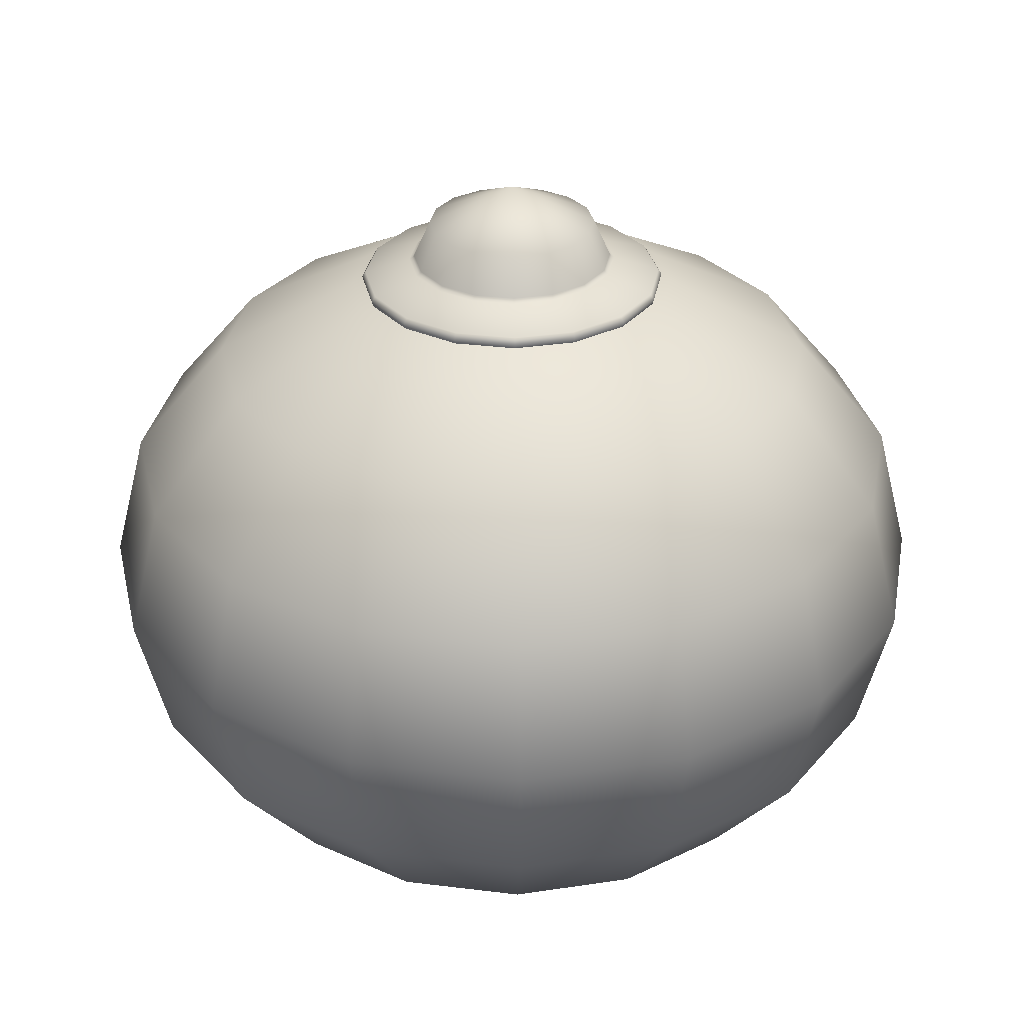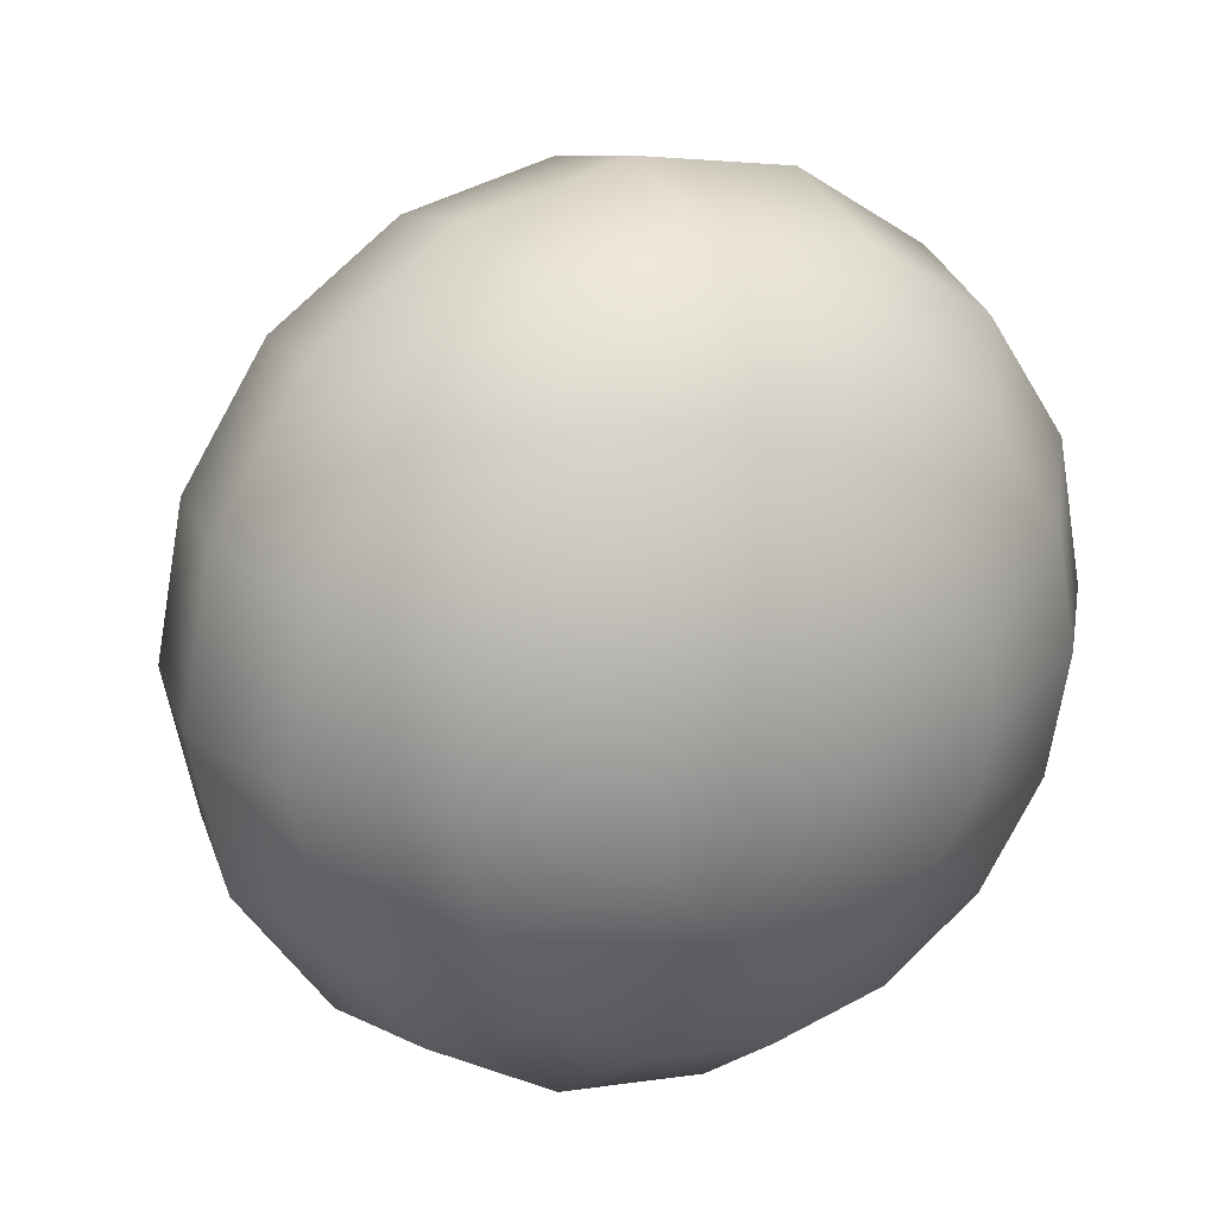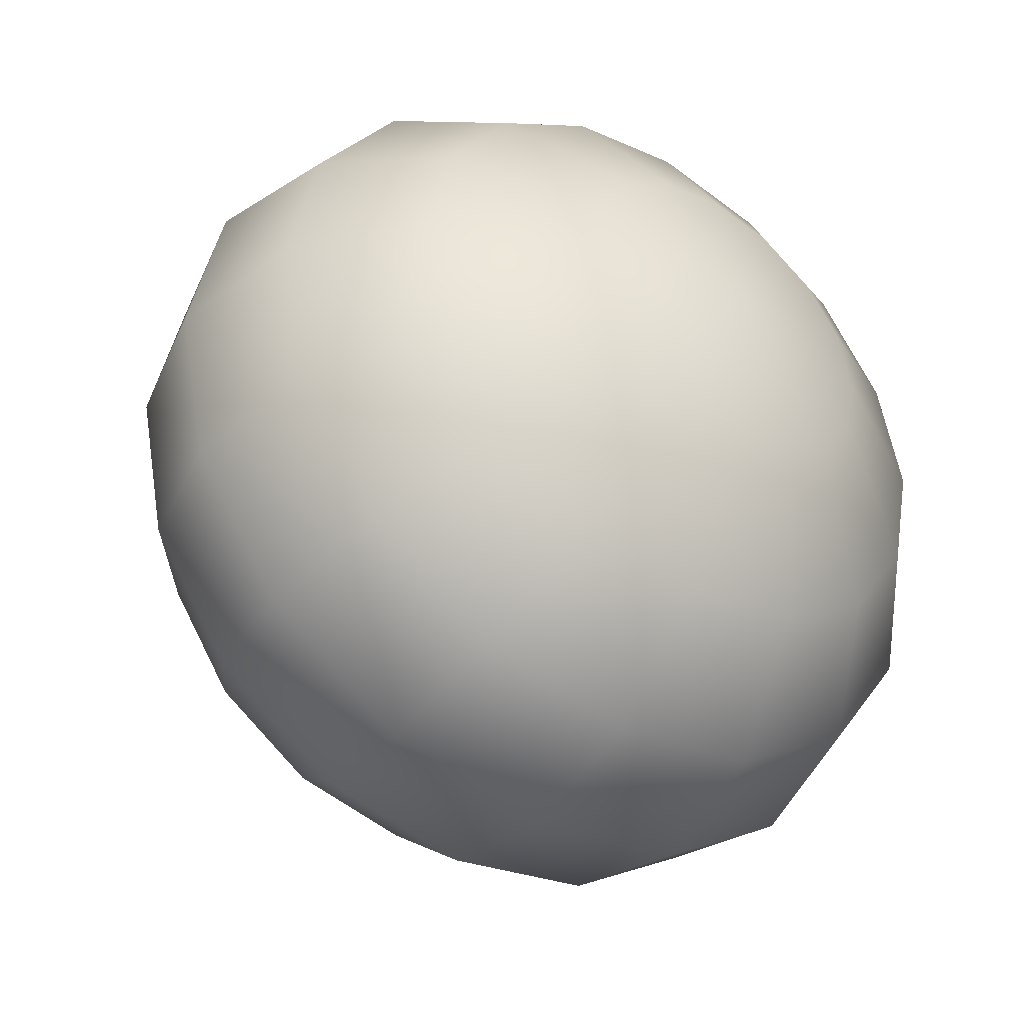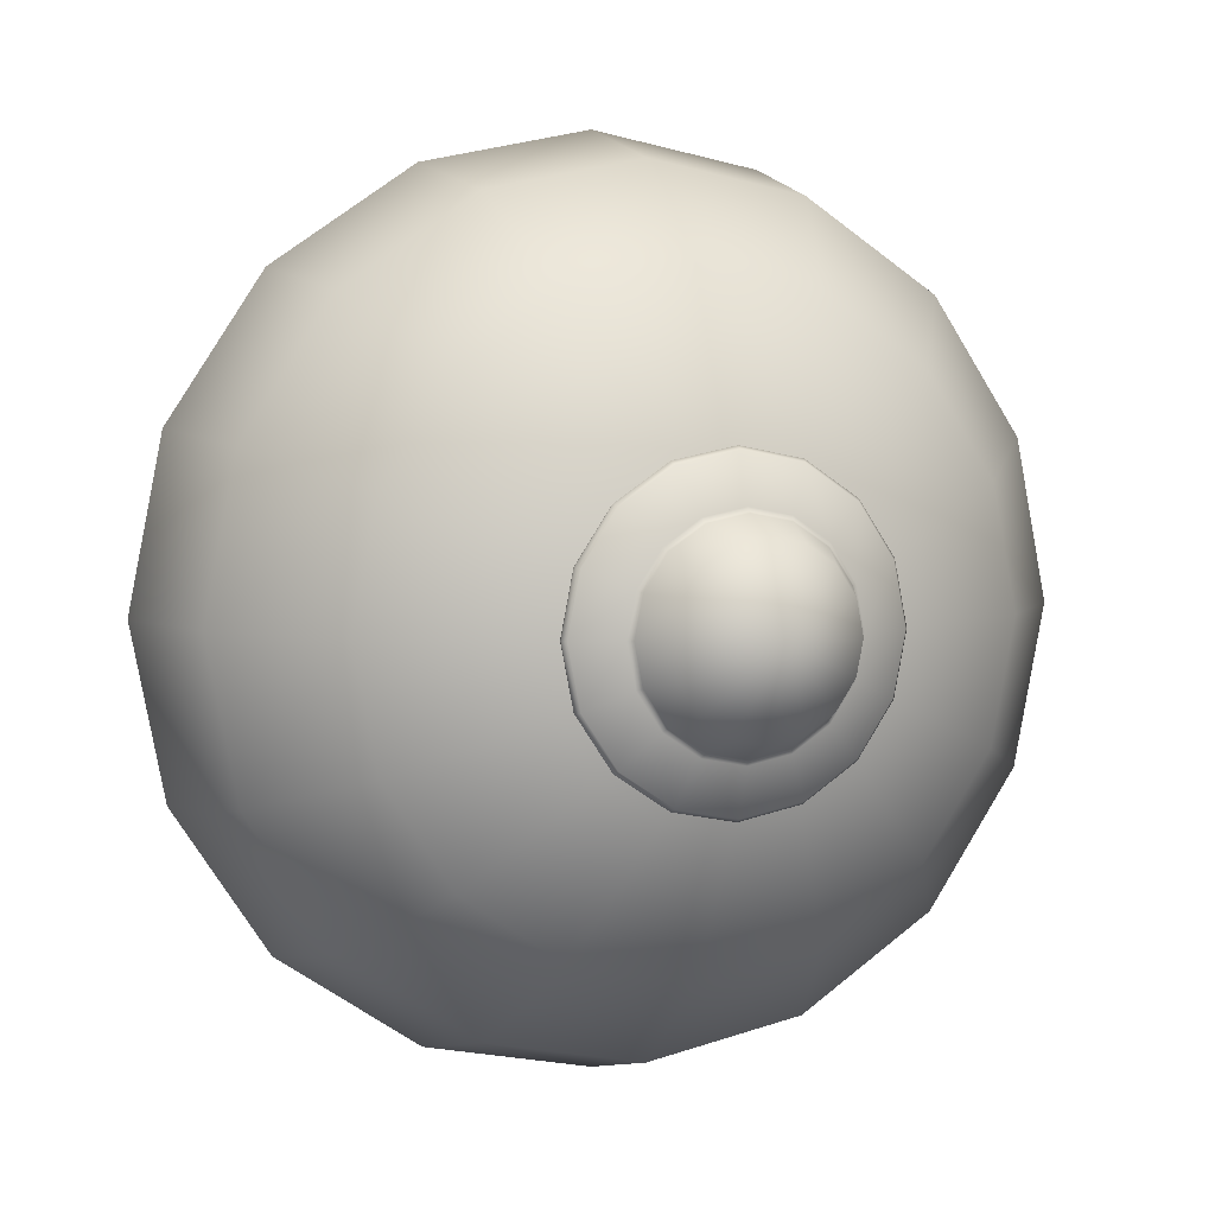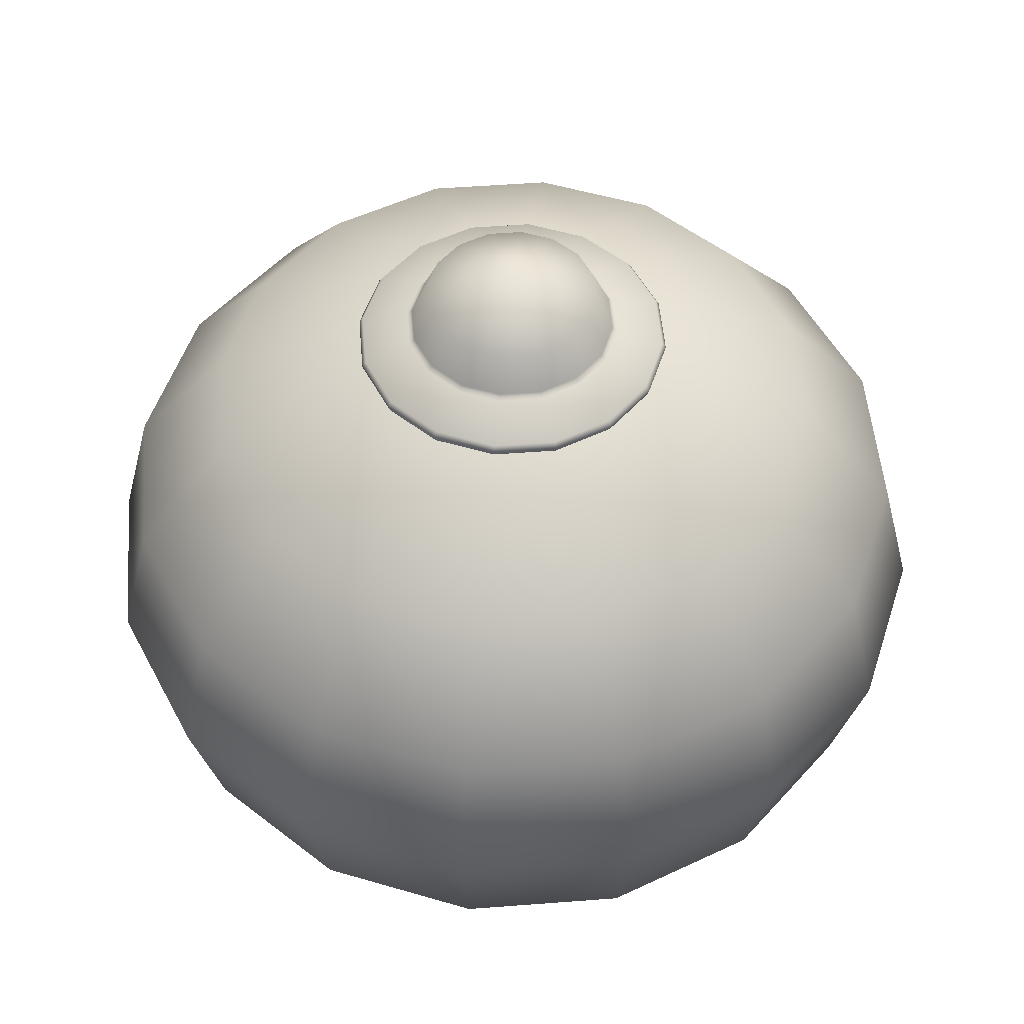
<metadata>
{"format":"obj","ext":"obj","renderer":"f3d","projection":"perspective","resolution":1024,"background":"white","views":[{"elev":31.2,"azim":-68.6,"up":"+Y"},{"elev":24.3,"azim":-30.2,"up":"+Z"},{"elev":-42.0,"azim":-36.3,"up":"+Z"},{"elev":4.8,"azim":158.2,"up":"+Z"},{"elev":51.5,"azim":119.0,"up":"+Y"}]}
</metadata>
<code>
o pref_fruit_green.001_pref_fruit_green
v -0.5353 2.901 1.292
v 0 2.901 1.399
v 0 2.385 1.828
v -0.6994 2.385 1.689
v -0.9891 2.901 0.9891
v 0 1.777 1.978
v -1.292 2.385 1.292
v -1.292 2.901 0.5353
v -0.757 1.777 1.828
v 0 1.168 1.828
v -1.689 2.385 0.6994
v -1.399 2.901 -0
v -1.399 1.777 1.399
v -0.6994 1.168 1.689
v 0 0.6527 1.399
v -0.5353 0.6527 1.292
v -1.292 1.168 1.292
v -0.9891 0.6527 0.9891
v -1.828 2.385 -0
v -1.292 2.901 -0.5353
v -1.828 1.777 0.757
v -1.689 1.168 0.6994
v -1.292 0.6527 0.5353
v -1.689 2.385 -0.6994
v -0.9891 2.901 -0.9891
v -1.978 1.777 -0
v -1.828 1.168 -0
v -1.399 0.6527 -0
v -1.292 2.385 -1.292
v -0.5353 2.901 -1.292
v -1.828 1.777 -0.757
v -1.689 1.168 -0.6994
v -1.292 0.6527 -0.5353
v -0.6994 2.385 -1.689
v 0 2.901 -1.399
v 0 2.385 -1.828
v -1.399 1.777 -1.399
v -1.292 1.168 -1.292
v -0.9891 0.6527 -0.9891
v -0.757 1.777 -1.828
v 0 1.777 -1.978
v -0.6994 1.168 -1.689
v -0.5353 0.6527 -1.292
v 0 1.168 -1.828
v 0 0.6527 -1.399
v 0.5353 2.901 -1.292
v 0 2.901 -1.399
v 0 2.385 -1.828
v 0.6994 2.385 -1.689
v 0.9891 2.901 -0.9891
v 0 1.777 -1.978
v 1.292 2.385 -1.292
v 1.292 2.901 -0.5353
v 0.757 1.777 -1.828
v 0 1.168 -1.828
v 1.689 2.385 -0.6994
v 1.399 2.901 -0
v 1.399 1.777 -1.399
v 0.6994 1.168 -1.689
v 0 0.6527 -1.399
v 0.5353 0.6527 -1.292
v 1.292 1.168 -1.292
v 0.9891 0.6527 -0.9891
v 1.828 2.385 -0
v 1.292 2.901 0.5353
v 1.828 1.777 -0.757
v 1.689 1.168 -0.6994
v 1.292 0.6527 -0.5353
v 1.689 2.385 0.6994
v 0.9891 2.901 0.9891
v 1.978 1.777 -0
v 1.828 1.168 -0
v 1.399 0.6527 -0
v 1.292 2.385 1.292
v 0.5353 2.901 1.292
v 1.828 1.777 0.757
v 1.689 1.168 0.6994
v 1.292 0.6527 0.5353
v 0.6994 2.385 1.689
v 0 2.901 1.399
v 0 2.385 1.828
v 1.399 1.777 1.399
v 1.292 1.168 1.292
v 0.9891 0.6527 0.9891
v 0.757 1.777 1.828
v 0 1.777 1.978
v 0.6994 1.168 1.689
v 0.5353 0.6527 1.292
v 0 1.168 1.828
v 0 0.6527 1.399
v 0 3.245 -0.757
v -0.5353 2.901 -1.292
v 0 2.901 -1.399
v -0.2897 3.245 -0.6994
v 0 3.366 -0
v -0.9891 2.901 -0.9891
v 0.2897 3.245 -0.6994
v 0.5353 2.901 -1.292
v -0.5353 3.245 -0.5353
v -1.292 2.901 -0.5353
v 0.5353 3.245 -0.5353
v 0.9891 2.901 -0.9891
v -0.6994 3.245 -0.2897
v -1.399 2.901 -0
v 0.6994 3.245 -0.2897
v 1.292 2.901 -0.5353
v -0.757 3.245 -0
v 0.757 3.245 -0
v -0.6994 3.245 0.2897
v -1.292 2.901 0.5353
v 1.399 2.901 -0
v -0.9891 2.901 0.9891
v 0.6994 3.245 0.2897
v 1.292 2.901 0.5353
v -0.5353 3.245 0.5353
v -0.5353 2.901 1.292
v 0.5353 3.245 0.5353
v 0.9891 2.901 0.9891
v -0.2897 3.245 0.6994
v 0 2.901 1.399
v 0.2897 3.245 0.6994
v 0.5353 2.901 1.292
v 0 3.245 0.757
v 0 3.278 -0.7119
v -0.2692 3.248 -0.6498
v 0 3.248 -0.7034
v -0.2725 3.278 -0.6578
v -0.4974 3.248 -0.4974
v 0.2724 3.278 -0.6578
v 0.2692 3.248 -0.6498
v -0.5034 3.278 -0.5034
v -0.6498 3.248 -0.2692
v 0.5034 3.278 -0.5034
v 0.4974 3.248 -0.4974
v -0.6578 3.278 -0.2725
v -0.7034 3.248 -0
v 0.6578 3.278 -0.2725
v 0.6498 3.248 -0.2692
v -0.7119 3.278 -0
v -0.6498 3.248 0.2692
v 0.7119 3.278 -0
v 0.7034 3.248 -0
v -0.6578 3.278 0.2725
v -0.4974 3.248 0.4974
v 0.6578 3.278 0.2725
v 0.6498 3.248 0.2692
v -0.5034 3.278 0.5034
v -0.2692 3.248 0.6498
v 0.5034 3.278 0.5034
v 0.4974 3.248 0.4974
v -0.2725 3.278 0.6578
v 0 3.248 0.7034
v 0.2725 3.278 0.6578
v 0.2692 3.248 0.6498
v 0 3.278 0.7119
v 0.6954 3.302 -0
v 0.6424 3.302 0.2661
v 0.4917 3.302 0.4917
v 0.2661 3.302 0.6424
v 0 3.302 0.6954
v -0.2661 3.302 0.6424
v 0.6424 3.302 -0.2661
v -0.4917 3.302 0.4917
v 0.4917 3.302 -0.4917
v -0.6424 3.302 0.2661
v 0.2661 3.302 -0.6424
v -0.6954 3.302 -0
v 0 3.302 -0.6954
v -0.6424 3.302 -0.2661
v -0.2661 3.302 -0.6424
v -0.4917 3.302 -0.4917
v 0.344 3.367 -0.344
v 0.1862 3.367 -0.4494
v 0 3.367 -0.4864
v -0.1862 3.367 -0.4494
v -0.344 3.367 -0.344
v -0.4494 3.367 -0.1862
v 0.4494 3.367 -0.1862
v -0.4864 3.367 -0
v 0.4864 3.367 -0
v -0.4494 3.367 0.1862
v 0.4494 3.367 0.1862
v -0.344 3.367 0.344
v 0.344 3.367 0.344
v -0.1862 3.367 0.4494
v 0.1862 3.367 0.4494
v 0 3.367 0.4864
v 0.4366 3.374 0.1808
v 0.3341 3.374 0.3341
v 0.1808 3.374 0.4366
v 0 3.374 0.4725
v -0.1808 3.374 0.4366
v -0.3341 3.374 0.3341
v 0.4725 3.374 -0
v -0.4366 3.374 0.1808
v 0.4366 3.374 -0.1808
v -0.4725 3.374 -0
v 0.3341 3.374 -0.3341
v -0.4366 3.374 -0.1808
v 0.1808 3.374 -0.4366
v -0.3341 3.374 -0.3341
v 0 3.374 -0.4725
v -0.1808 3.374 -0.4366
v 0.4278 3.385 -0.1772
v 0.3274 3.385 -0.3274
v 0.1772 3.385 -0.4278
v 0 3.385 -0.463
v -0.1772 3.385 -0.4278
v -0.3274 3.385 -0.3274
v 0 3.558 -0.3878
v 0.463 3.385 -0
v -0.4278 3.385 -0.1772
v -0.1484 3.558 -0.3583
v 0 3.735 -0
v -0.2742 3.558 -0.2742
v 0.1484 3.558 -0.3583
v 0.2742 3.558 -0.2742
v 0.3583 3.558 -0.1484
v 0.3878 3.558 -0
v -0.3583 3.558 -0.1484
v 0.3583 3.558 0.1484
v -0.3878 3.558 -0
v -0.463 3.385 -0
v -0.4278 3.385 0.1772
v 0.4278 3.385 0.1772
v -0.3583 3.558 0.1484
v -0.3274 3.385 0.3274
v 0.2742 3.558 0.2742
v 0.3274 3.385 0.3274
v -0.2742 3.558 0.2742
v -0.1772 3.385 0.4278
v 0.1484 3.558 0.3583
v 0.1772 3.385 0.4278
v 0 3.385 0.463
v -0.1484 3.558 0.3583
v 0 3.558 0.3878
v 0 0.6527 -1.399
v -0.5353 0.6527 -1.292
v -0.2897 0.3081 -0.6994
v 0 0.3081 -0.757
v 0 0.1871 -0
v 0.5353 0.6527 -1.292
v -0.5353 0.3081 -0.5353
v -0.9891 0.6527 -0.9891
v 0.2897 0.3081 -0.6994
v 0.9891 0.6527 -0.9891
v -0.6994 0.3081 -0.2897
v -1.292 0.6527 -0.5353
v 0.5353 0.3081 -0.5353
v 1.292 0.6527 -0.5353
v -0.757 0.3081 -0
v -1.399 0.6527 -0
v 0.6994 0.3081 -0.2897
v -0.6994 0.3081 0.2897
v 0.757 0.3081 -0
v 1.399 0.6527 -0
v -1.292 0.6527 0.5353
v 1.292 0.6527 0.5353
v -0.5353 0.3081 0.5353
v -0.9891 0.6527 0.9891
v 0.6994 0.3081 0.2897
v 0.9891 0.6527 0.9891
v -0.2897 0.3081 0.6994
v -0.5353 0.6527 1.292
v 0.5353 0.3081 0.5353
v 0.5353 0.6527 1.292
v 0 0.3081 0.757
v 0 0.6527 1.399
v 0.2897 0.3081 0.6994
f 3 2 1
f 4 3 1
f 4 1 5
f 6 3 4
f 7 4 5
f 7 5 8
f 9 6 4
f 9 4 7
f 10 6 9
f 11 7 8
f 11 8 12
f 13 9 7
f 13 7 11
f 14 10 9
f 14 9 13
f 15 10 14
f 16 15 14
f 16 14 17
f 17 14 13
f 18 16 17
f 19 11 12
f 19 12 20
f 21 13 11
f 17 13 21
f 21 11 19
f 18 17 22
f 22 17 21
f 23 18 22
f 24 19 20
f 24 20 25
f 26 21 19
f 22 21 26
f 26 19 24
f 23 22 27
f 27 22 26
f 28 23 27
f 29 24 25
f 29 25 30
f 31 26 24
f 27 26 31
f 31 24 29
f 28 27 32
f 32 27 31
f 33 28 32
f 34 29 30
f 34 30 35
f 36 34 35
f 37 31 29
f 32 31 37
f 37 29 34
f 33 32 38
f 38 32 37
f 39 33 38
f 40 34 36
f 40 37 34
f 38 37 40
f 41 40 36
f 39 38 42
f 42 38 40
f 42 40 41
f 43 39 42
f 44 42 41
f 43 42 44
f 45 43 44
f 48 47 46
f 49 48 46
f 49 46 50
f 51 48 49
f 52 49 50
f 52 50 53
f 54 51 49
f 54 49 52
f 55 51 54
f 56 52 53
f 56 53 57
f 58 54 52
f 58 52 56
f 59 55 54
f 59 54 58
f 60 55 59
f 61 60 59
f 61 59 62
f 62 59 58
f 63 61 62
f 64 56 57
f 64 57 65
f 66 58 56
f 62 58 66
f 66 56 64
f 63 62 67
f 67 62 66
f 68 63 67
f 69 64 65
f 69 65 70
f 71 66 64
f 67 66 71
f 71 64 69
f 68 67 72
f 72 67 71
f 73 68 72
f 74 69 70
f 74 70 75
f 76 71 69
f 72 71 76
f 76 69 74
f 73 72 77
f 77 72 76
f 78 73 77
f 79 74 75
f 79 75 80
f 81 79 80
f 82 76 74
f 77 76 82
f 82 74 79
f 78 77 83
f 83 77 82
f 84 78 83
f 85 79 81
f 85 82 79
f 83 82 85
f 86 85 81
f 84 83 87
f 87 83 85
f 87 85 86
f 88 84 87
f 89 87 86
f 88 87 89
f 90 88 89
f 93 92 91
f 92 94 91
f 91 94 95
f 92 96 94
f 93 91 97
f 97 91 95
f 98 93 97
f 96 99 94
f 94 99 95
f 96 100 99
f 98 97 101
f 101 97 95
f 102 98 101
f 100 103 99
f 99 103 95
f 100 104 103
f 102 101 105
f 105 101 95
f 106 102 105
f 103 107 95
f 104 107 103
f 108 105 95
f 106 105 108
f 107 109 95
f 104 110 107
f 110 109 107
f 111 106 108
f 110 112 109
f 111 108 113
f 113 108 95
f 114 111 113
f 112 115 109
f 109 115 95
f 112 116 115
f 114 113 117
f 117 113 95
f 118 114 117
f 116 119 115
f 115 119 95
f 116 120 119
f 118 117 121
f 121 117 95
f 122 118 121
f 119 123 95
f 120 123 119
f 123 121 95
f 122 121 123
f 120 122 123
f 126 125 124
f 125 127 124
f 125 128 127
f 126 124 129
f 130 126 129
f 128 131 127
f 128 132 131
f 130 129 133
f 134 130 133
f 132 135 131
f 132 136 135
f 134 133 137
f 138 134 137
f 136 139 135
f 136 140 139
f 138 137 141
f 142 138 141
f 140 143 139
f 140 144 143
f 142 141 145
f 146 142 145
f 144 147 143
f 144 148 147
f 146 145 149
f 150 146 149
f 148 151 147
f 148 152 151
f 150 149 153
f 154 150 153
f 152 154 155
f 152 155 151
f 154 153 155
f 145 141 156
f 149 145 157
f 157 145 156
f 153 149 158
f 158 149 157
f 155 153 159
f 159 153 158
f 151 155 160
f 160 155 159
f 147 151 161
f 161 151 160
f 156 141 162
f 141 137 162
f 163 147 161
f 143 147 163
f 162 137 164
f 137 133 164
f 165 143 163
f 139 143 165
f 164 133 166
f 133 129 166
f 167 139 165
f 135 139 167
f 166 129 168
f 129 124 168
f 169 135 167
f 131 135 169
f 168 124 170
f 124 127 170
f 127 131 171
f 171 131 169
f 170 127 171
f 164 166 172
f 166 168 173
f 166 173 172
f 168 170 174
f 168 174 173
f 170 171 175
f 170 175 174
f 171 169 176
f 171 176 175
f 169 167 177
f 169 177 176
f 164 172 178
f 162 164 178
f 167 179 177
f 167 165 179
f 162 178 180
f 156 162 180
f 165 181 179
f 165 163 181
f 156 180 182
f 157 156 182
f 163 183 181
f 163 161 183
f 157 182 184
f 158 157 184
f 161 185 183
f 161 160 185
f 158 184 186
f 159 158 186
f 160 159 187
f 160 187 185
f 159 186 187
f 182 180 188
f 184 182 189
f 182 188 189
f 186 184 190
f 184 189 190
f 187 186 191
f 186 190 191
f 185 187 192
f 187 191 192
f 183 185 193
f 185 192 193
f 180 194 188
f 180 178 194
f 183 193 195
f 181 183 195
f 178 196 194
f 178 172 196
f 181 195 197
f 179 181 197
f 172 198 196
f 172 173 198
f 179 197 199
f 177 179 199
f 173 200 198
f 173 174 200
f 177 199 201
f 176 177 201
f 174 202 200
f 174 175 202
f 175 176 203
f 176 201 203
f 175 203 202
f 196 198 204
f 198 200 205
f 198 205 204
f 200 202 206
f 200 206 205
f 202 203 207
f 202 207 206
f 203 201 208
f 203 208 207
f 201 199 209
f 201 209 208
f 207 208 210
f 207 210 206
f 196 204 211
f 194 196 211
f 199 212 209
f 199 197 212
f 208 209 213
f 208 213 210
f 210 213 214
f 209 215 213
f 209 212 215
f 213 215 214
f 210 216 206
f 216 210 214
f 206 216 217
f 217 216 214
f 205 206 217
f 205 217 218
f 218 217 214
f 204 205 218
f 204 218 219
f 219 218 214
f 211 204 219
f 215 220 214
f 212 220 215
f 221 219 214
f 211 219 221
f 220 222 214
f 212 223 220
f 223 222 220
f 197 223 212
f 197 195 223
f 195 224 223
f 223 224 222
f 195 193 224
f 225 211 221
f 194 211 225
f 188 194 225
f 224 226 222
f 222 226 214
f 193 227 224
f 224 227 226
f 193 192 227
f 225 221 228
f 228 221 214
f 188 225 229
f 229 225 228
f 189 188 229
f 227 230 226
f 226 230 214
f 192 231 227
f 227 231 230
f 192 191 231
f 229 228 232
f 232 228 214
f 189 229 233
f 233 229 232
f 190 189 233
f 191 190 234
f 191 234 231
f 190 233 234
f 231 235 230
f 230 235 214
f 231 234 235
f 236 232 214
f 233 232 236
f 235 236 214
f 234 236 235
f 234 233 236
f 239 238 237
f 240 239 237
f 239 240 241
f 240 237 242
f 239 243 238
f 243 239 241
f 243 244 238
f 245 240 242
f 240 245 241
f 245 242 246
f 243 247 244
f 247 243 241
f 247 248 244
f 249 245 246
f 245 249 241
f 249 246 250
f 247 251 248
f 251 247 241
f 251 252 248
f 253 249 250
f 249 253 241
f 254 251 241
f 251 254 252
f 253 255 241
f 253 250 256
f 255 253 256
f 254 257 252
f 255 256 258
f 254 259 257
f 259 254 241
f 259 260 257
f 261 255 258
f 255 261 241
f 261 258 262
f 259 263 260
f 263 259 241
f 263 264 260
f 265 261 262
f 261 265 241
f 265 262 266
f 263 267 264
f 267 263 241
f 267 268 264
f 269 266 268
f 269 265 266
f 265 269 241
f 267 269 268
f 269 267 241

</code>
